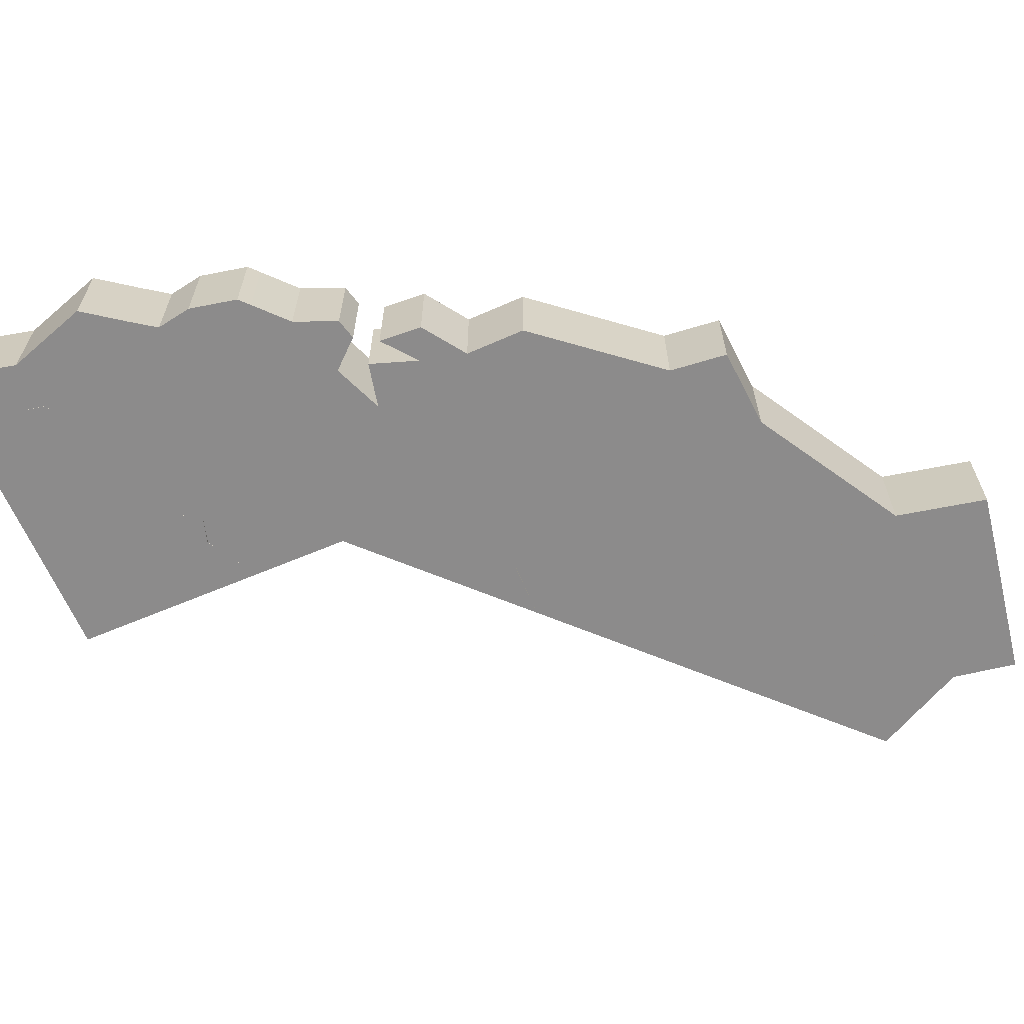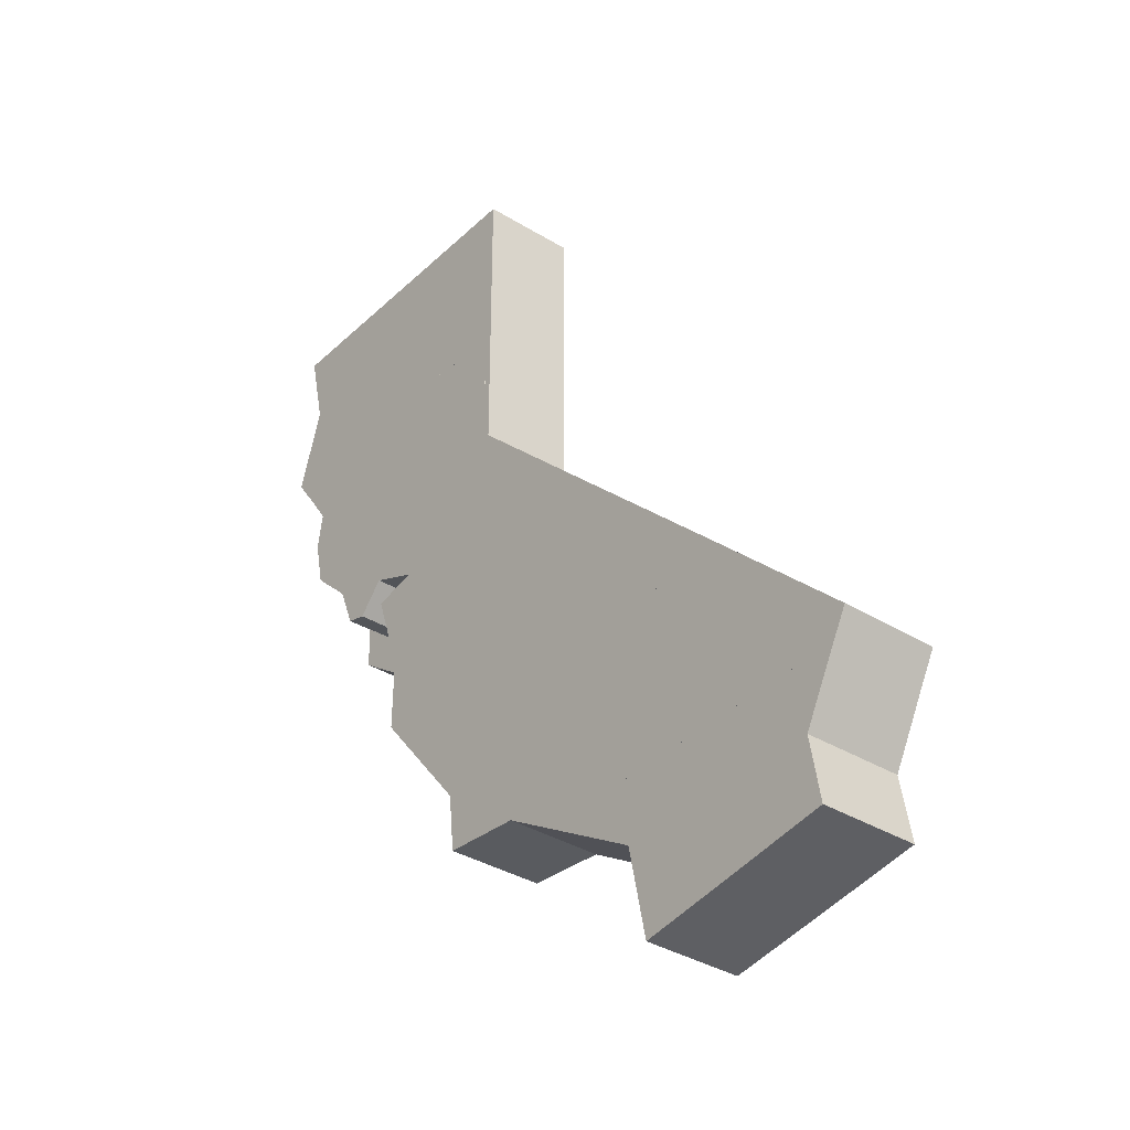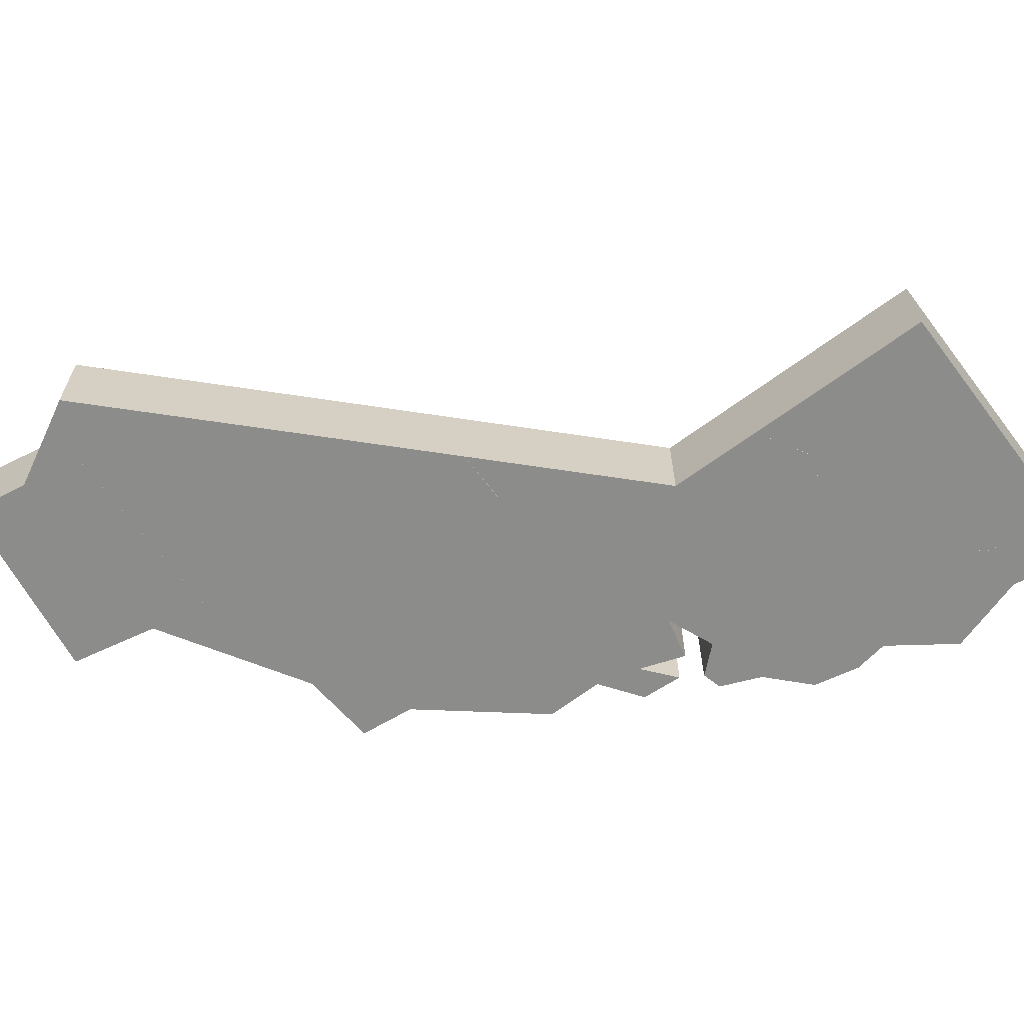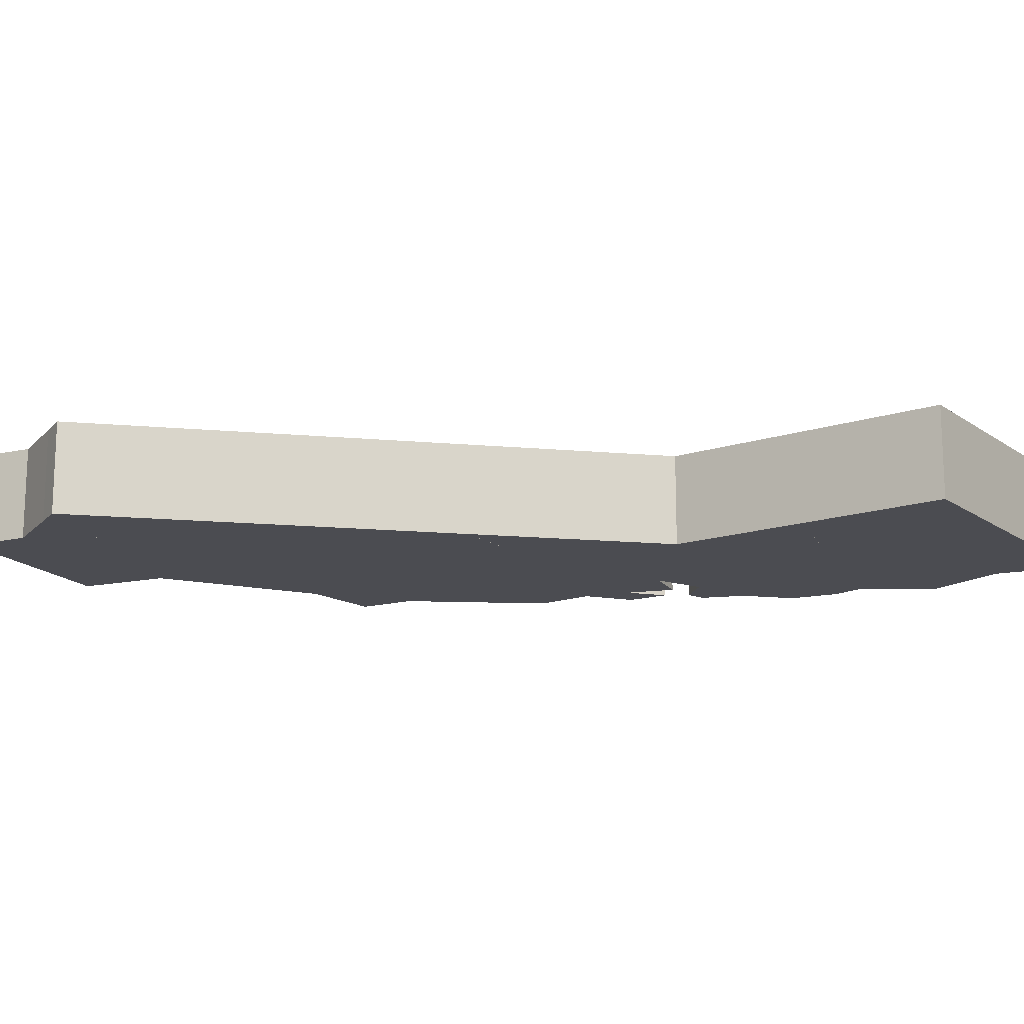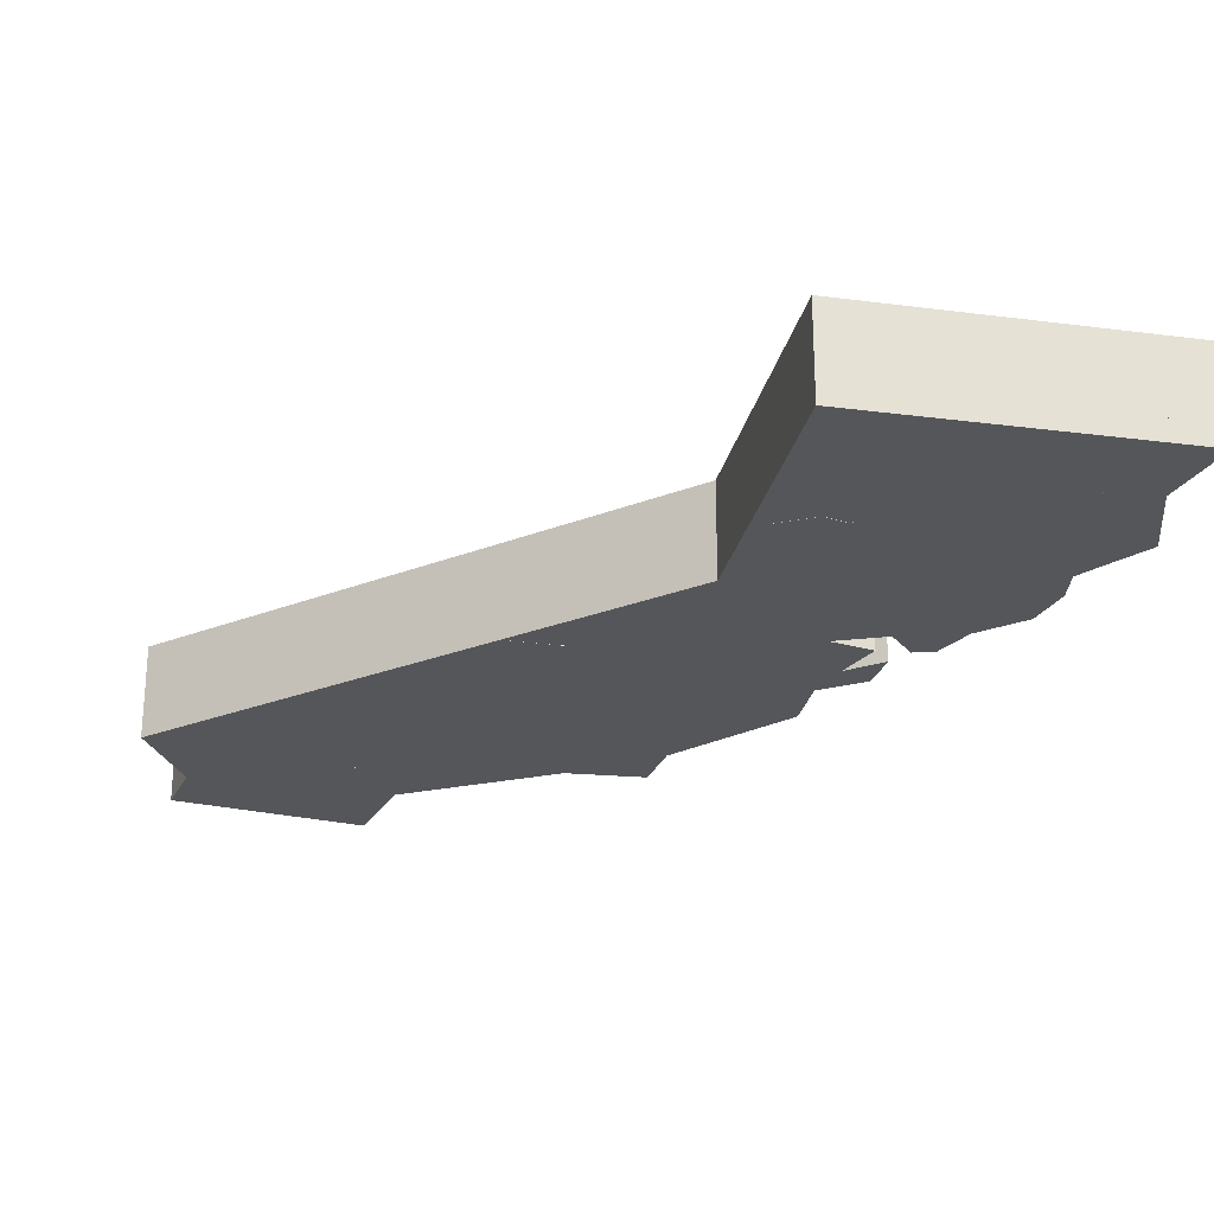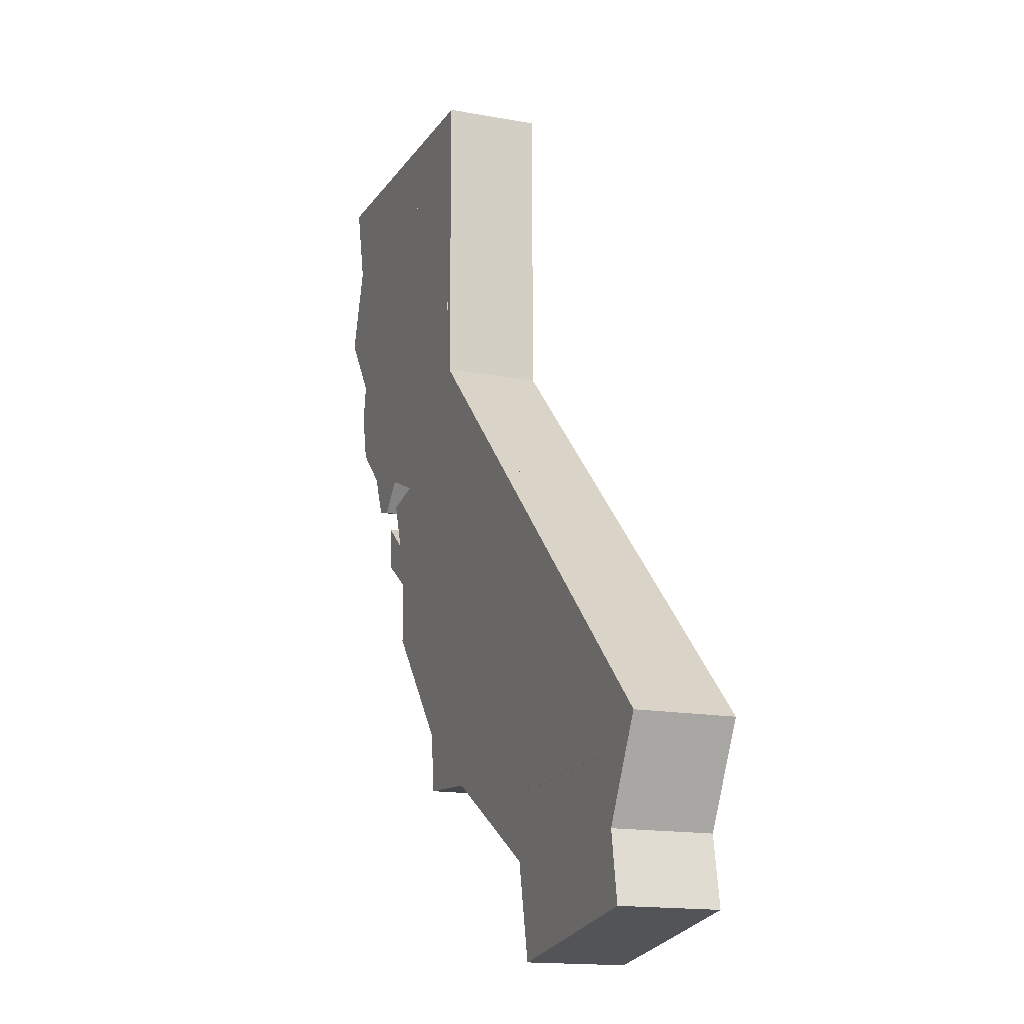
<metadata>
{"format":"obj","ext":"obj","renderer":"f3d","projection":"perspective","resolution":1024,"background":"white","views":[{"elev":-64.0,"azim":-66.9,"up":"+Z"},{"elev":-35.5,"azim":50.9,"up":"+Y"},{"elev":-64.1,"azim":127.1,"up":"+Z"},{"elev":-15.5,"azim":125.0,"up":"+Z"},{"elev":-25.5,"azim":168.2,"up":"+Z"},{"elev":-15.3,"azim":68.4,"up":"+Y"}]}
</metadata>
<code>
v  -21.02 4.923 9.082
v  -19.44 4.513 9.082
v  -17.48 6.682 9.082
v  -13.64 5.112 9.082
v  -17.07 4.361 9.082
v  -15.83 0.747 9.082
v  -16.99 -1.301 9.082
v  -14.94 -2.745 9.082
v  -7.756 -16.12 9.082
v  -7.296 -20.48 9.082
v  -1.145 -20.92 9.082
v  18.28 -27.72 9.082
v  18.28 -33.56 9.082
v  26.54 -32.21 9.082
v  25.71 -27.34 9.082
v  28.23 -22.49 9.082
v  8.759 -23.13 9.082
v  10.3 -27.72 9.082
v  9.409 -10.8 9.082
v  7.254 -10.8 9.082
v  2.983 0.956 9.082
v  -15.02 -7.289 9.082
v  7.289 0.977 9.082
v  -4.421 12.36 9.082
v  -4.421 17.51 9.082
v  -4.99 17.51 9.082
v  -5.153 20.18 9.082
v  -8.407 22.01 9.082
v  -10.24 21.49 9.082
v  -11.58 23.12 9.082
v  -11.58 28.41 9.082
v  -18.41 28.41 9.082
v  -18.41 29.47 9.082
v  -21.46 27.08 9.082
v  -23.5 28.13 9.082
v  -23.86 30.04 9.082
v  -25 30.04 9.082
v  -25.02 34.61 9.082
v  -28.7 34.61 9.082
v  -27.29 28.56 9.082
v  -29.31 22.34 9.082
v  -27.12 19.3 9.082
v  -20.93 19.3 9.082
v  -21.83 12.59 9.082
v  -20.32 11.06 9.082
v  -24.71 10.35 9.082
v  -22.33 8.121 9.082
v  2.983 0.956 2.019
v  7.289 0.977 2.019
v  -4.421 12.36 2.019
v  -4.421 17.51 2.019
v  -4.99 17.51 2.019
v  -5.153 20.18 2.019
v  -8.407 22.01 2.019
v  -10.24 21.49 2.019
v  -11.58 23.12 2.019
v  -11.58 28.41 2.019
v  -18.41 28.41 2.019
v  -18.41 29.47 2.019
v  -21.46 27.08 2.019
v  -23.5 28.13 2.019
v  -23.86 30.04 2.019
v  -25 30.04 2.019
v  -25.02 34.61 2.019
v  -28.7 34.61 2.019
v  -27.29 28.56 2.019
v  -29.31 22.34 2.019
v  -27.12 19.3 2.019
v  -20.93 19.3 2.019
v  -21.83 12.59 2.019
v  -20.32 11.06 2.019
v  -24.71 10.35 2.019
v  -22.33 8.121 2.019
v  -21.02 4.923 2.019
v  -19.44 4.513 2.019
v  -17.48 6.682 2.019
v  -13.64 5.112 2.019
v  -17.07 4.361 2.019
v  -15.83 0.747 2.019
v  -16.99 -1.301 2.019
v  -14.94 -2.745 2.019
v  -15.02 -7.289 2.019
v  -7.756 -16.12 2.019
v  -7.296 -20.48 2.019
v  -1.145 -20.92 2.019
v  10.3 -27.72 2.019
v  18.28 -27.72 2.019
v  18.28 -33.56 2.019
v  26.54 -32.21 2.019
v  25.71 -27.34 2.019
v  28.23 -22.49 2.019
v  8.759 -23.13 2.019
v  9.409 -10.8 2.019
v  7.254 -10.8 2.019
g restofca
f 1 2 3
f 4 5 6
f 6 7 8
f 9 10 11
f 12 13 14
f 12 14 15
f 15 16 17
f 12 15 17
f 18 12 17
f 11 18 17
f 11 17 19
f 11 19 20
f 9 11 20
f 9 20 21
f 22 9 21
f 8 22 21
f 21 23 24
f 8 21 24
f 6 8 24
f 4 6 24
f 24 25 26
f 27 28 29
f 26 27 29
f 24 26 29
f 4 24 29
f 3 4 29
f 30 31 32
f 32 33 34
f 35 36 37
f 38 39 40
f 37 38 40
f 35 37 40
f 35 40 41
f 35 41 42
f 35 42 43
f 34 35 43
f 32 34 43
f 30 32 43
f 29 30 43
f 29 43 44
f 29 44 45
f 3 29 45
f 45 46 47
f 3 45 47
f 1 3 47
f 48 49 23
f 23 21 48
f 49 50 24
f 24 23 49
f 50 51 25
f 25 24 50
f 51 52 26
f 26 25 51
f 52 53 27
f 27 26 52
f 53 54 28
f 28 27 53
f 54 55 29
f 29 28 54
f 55 56 30
f 30 29 55
f 56 57 31
f 31 30 56
f 57 58 32
f 32 31 57
f 58 59 33
f 33 32 58
f 59 60 34
f 34 33 59
f 60 61 35
f 35 34 60
f 61 62 36
f 36 35 61
f 62 63 37
f 37 36 62
f 63 64 38
f 38 37 63
f 64 65 39
f 39 38 64
f 65 66 40
f 40 39 65
f 66 67 41
f 41 40 66
f 67 68 42
f 42 41 67
f 68 69 43
f 43 42 68
f 69 70 44
f 44 43 69
f 70 71 45
f 45 44 70
f 71 72 46
f 46 45 71
f 72 73 47
f 47 46 72
f 73 74 1
f 1 47 73
f 74 75 2
f 2 1 74
f 75 76 3
f 3 2 75
f 76 77 4
f 4 3 76
f 77 78 5
f 5 4 77
f 78 79 6
f 6 5 78
f 79 80 7
f 7 6 79
f 80 81 8
f 8 7 80
f 81 82 22
f 22 8 81
f 82 83 9
f 9 22 82
f 83 84 10
f 10 9 83
f 84 85 11
f 11 10 84
f 85 86 18
f 18 11 85
f 86 87 12
f 12 18 86
f 87 88 13
f 13 12 87
f 88 89 14
f 14 13 88
f 89 90 15
f 15 14 89
f 90 91 16
f 16 15 90
f 91 92 17
f 17 16 91
f 92 93 19
f 19 17 92
f 93 94 20
f 20 19 93
f 94 48 21
f 21 20 94
f 94 93 92
f 92 91 90
f 90 89 88
f 90 88 87
f 92 90 87
f 87 86 85
f 85 84 83
f 87 85 83
f 92 87 83
f 83 82 81
f 81 80 79
f 83 81 79
f 79 78 77
f 83 79 77
f 76 75 74
f 76 74 73
f 73 72 71
f 76 73 71
f 77 76 71
f 71 70 69
f 77 71 69
f 69 68 67
f 69 67 66
f 66 65 64
f 66 64 63
f 69 66 63
f 63 62 61
f 69 63 61
f 69 61 60
f 77 69 60
f 60 59 58
f 58 57 56
f 60 58 56
f 60 56 55
f 55 54 53
f 55 53 52
f 52 51 50
f 55 52 50
f 60 55 50
f 77 60 50
f 83 77 50
f 92 83 50
f 94 92 50
f 48 94 50
f 48 50 49
v  -20.93 19.3 9.082
v  -27.12 19.3 9.082
v  -25.79 17.38 9.082
v  -24.71 10.35 9.082
v  -20.32 11.06 9.082
v  -21.83 12.59 9.082
v  -25.49 11.08 9.082
v  -26.25 14.72 9.082
v  -24.71 10.35 2.019
v  -20.32 11.06 2.019
v  -21.83 12.59 2.019
v  -20.93 19.3 2.019
v  -27.12 19.3 2.019
v  -25.79 17.38 2.019
v  -26.25 14.72 2.019
v  -25.49 11.08 2.019
g mendo
f 95 96 97
f 98 99 100
f 101 98 100
f 102 101 100
f 97 102 100
f 95 97 100
f 103 104 99
f 99 98 103
f 104 105 100
f 100 99 104
f 105 106 95
f 95 100 105
f 106 107 96
f 96 95 106
f 107 108 97
f 97 96 107
f 108 109 102
f 102 97 108
f 109 110 101
f 101 102 109
f 110 103 98
f 98 101 110
f 103 110 109
f 103 109 108
f 108 107 106
f 103 108 106
f 103 106 105
f 103 105 104
v  -25.02 34.61 9.082
v  -25 30.04 9.082
v  -23.86 30.04 9.082
v  -23.5 28.13 9.082
v  -21.46 27.08 9.082
v  -18.41 29.47 9.082
v  -18.41 28.41 9.082
v  -12.56 28.41 9.082
v  -12.56 34.6 9.082
v  -18.41 28.41 2.019
v  -12.56 28.41 2.019
v  -12.56 34.6 2.019
v  -25.02 34.61 2.019
v  -25.08 30.04 2.019
v  -23.86 30.04 2.019
v  -23.48 28.13 2.019
v  -21.46 27.06 2.019
v  -18.41 29.47 2.019
g siskiyou
f 111 112 113
f 113 114 115
f 111 113 115
f 111 115 116
f 117 118 119
f 116 117 119
f 111 116 119
f 120 121 118
f 118 117 120
f 121 122 119
f 119 118 121
f 122 123 111
f 111 119 122
f 123 124 112
f 112 111 123
f 124 125 113
f 113 112 124
f 125 126 114
f 114 113 125
f 126 127 115
f 115 114 126
f 127 128 116
f 116 115 127
f 128 120 117
f 117 116 128
f 128 127 126
f 128 126 125
f 125 124 123
f 125 123 122
f 128 125 122
f 120 128 122
f 120 122 121
v  -12.56 34.6 9.082
v  -12.56 28.41 9.082
v  -4.421 28.41 9.082
v  -4.421 34.6 9.082
v  -4.421 28.41 2.019
v  -4.421 34.6 2.019
v  -12.56 34.6 2.019
v  -12.56 28.41 2.019
g modoc
f 129 130 131
f 131 132 129
f 133 134 132
f 132 131 133
f 134 135 129
f 129 132 134
f 135 136 130
f 130 129 135
f 136 133 131
f 131 130 136
f 136 135 134
f 134 133 136
v  -4.949 17.51 9.082
v  -4.421 17.51 9.082
v  -4.421 28.41 9.082
v  -11.58 23.12 9.082
v  -10.24 21.5 9.082
v  -8.427 22.03 9.082
v  -11.58 28.41 9.082
v  -5.163 20.18 9.082
v  -4.99 17.51 2.019
v  -4.421 17.51 2.019
v  -4.421 28.41 2.019
v  -11.58 28.41 2.019
v  -11.58 23.12 2.019
v  -10.24 21.5 2.019
v  -8.427 22.03 2.019
v  -5.153 20.18 2.019
g lassen
f 137 138 139
f 140 141 142
f 143 140 142
f 139 143 142
f 139 142 144
f 137 139 144
f 145 146 138
f 138 137 145
f 146 147 139
f 139 138 146
f 147 148 143
f 143 139 147
f 148 149 140
f 140 143 148
f 149 150 141
f 141 140 149
f 150 151 142
f 142 141 150
f 151 152 144
f 144 142 151
f 152 145 137
f 137 144 152
f 151 150 149
f 149 148 147
f 151 149 147
f 152 151 147
f 145 152 147
f 145 147 146
v  7.289 0.977 9.082
v  2.983 0.956 9.082
v  7.254 -10.8 9.082
v  19.42 -10.8 9.082
v  7.254 -10.8 2.019
v  19.42 -10.8 2.019
v  7.289 0.977 2.019
v  2.983 0.916 2.019
g inyo
f 153 154 155
f 155 156 153
f 157 158 156
f 156 155 157
f 158 159 153
f 153 156 158
f 159 160 154
f 154 153 159
f 160 157 155
f 155 154 160
f 157 160 159
f 159 158 157
v  11.74 -34.61 9.082
v  18.28 -33.56 9.082
v  18.28 -27.72 9.082
v  10.3 -27.72 9.082
v  18.28 -27.72 2.019
v  10.3 -27.72 2.02
v  11.74 -34.61 2.02
v  18.28 -33.56 2.02
g sandiego
f 161 162 163
f 163 164 161
f 165 166 164
f 164 163 165
f 166 167 161
f 161 164 166
f 167 168 162
f 162 161 167
f 168 165 163
f 163 162 168
f 165 168 167
f 167 166 165
v  -18.21 -0.444 9.082
v  -16.99 -1.301 9.082
v  -15.83 0.747 9.082
v  -18.41 2.83 9.082
v  -15.83 0.747 2.019
v  -18.41 2.83 2.019
v  -18.21 -0.444 2.019
v  -16.99 -1.301 2.019
g sfsm
f 169 170 171
f 171 172 169
f 173 174 172
f 172 171 173
f 174 175 169
f 169 172 174
f 175 176 170
f 170 169 175
f 176 173 171
f 171 170 176
f 173 176 175
f 175 174 173
v  9.409 -10.8 9.082
v  8.759 -23.12 9.082
v  28.23 -22.49 9.082
v  29.31 -20.44 9.082
v  19.42 -10.8 9.082
v  9.409 -10.8 2.019
v  8.759 -23.12 2.019
v  28.23 -22.49 2.019
v  29.31 -20.44 2.019
v  19.42 -10.8 2.019
g sanbernie
f 177 178 179
f 179 180 181
f 177 179 181
f 182 183 178
f 178 177 182
f 183 184 179
f 179 178 183
f 184 185 180
f 180 179 184
f 185 186 181
f 181 180 185
f 186 182 177
f 177 181 186
f 186 185 184
f 186 184 183
f 182 186 183

</code>
